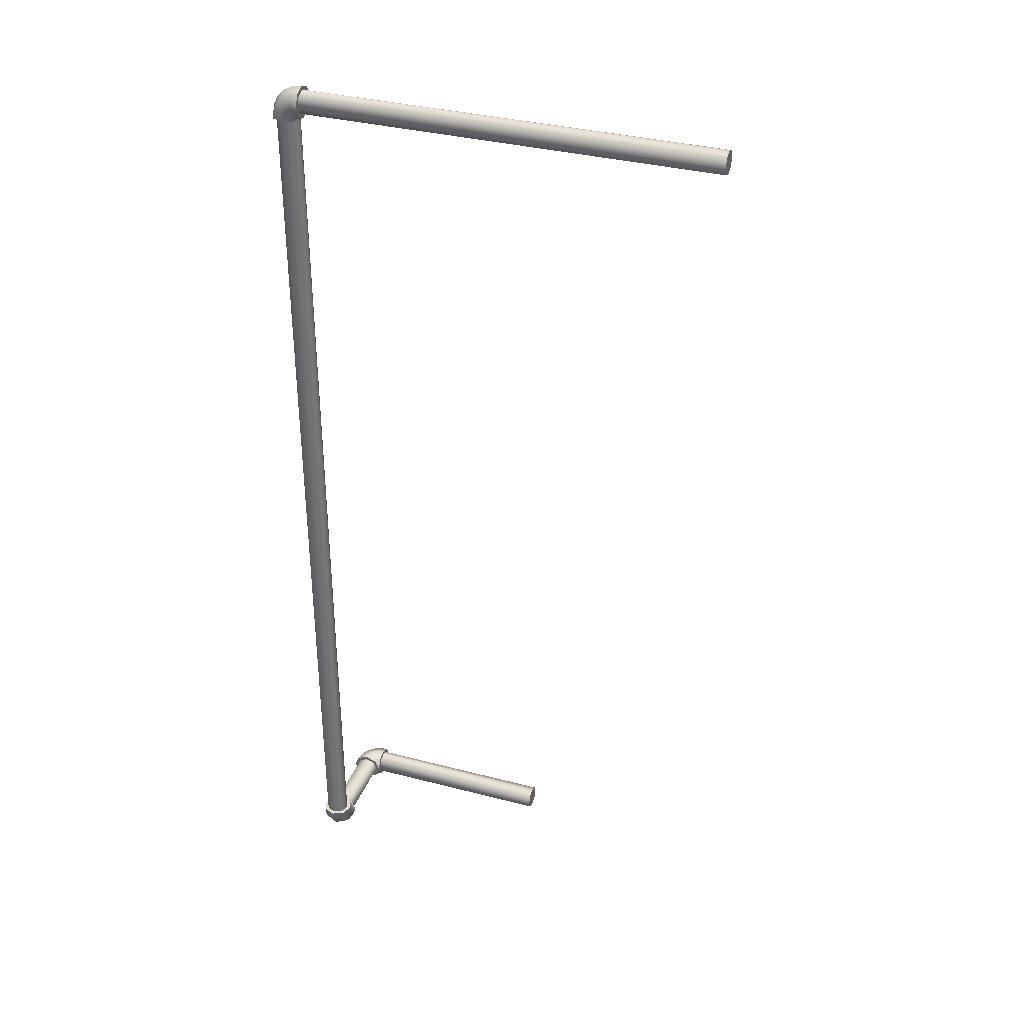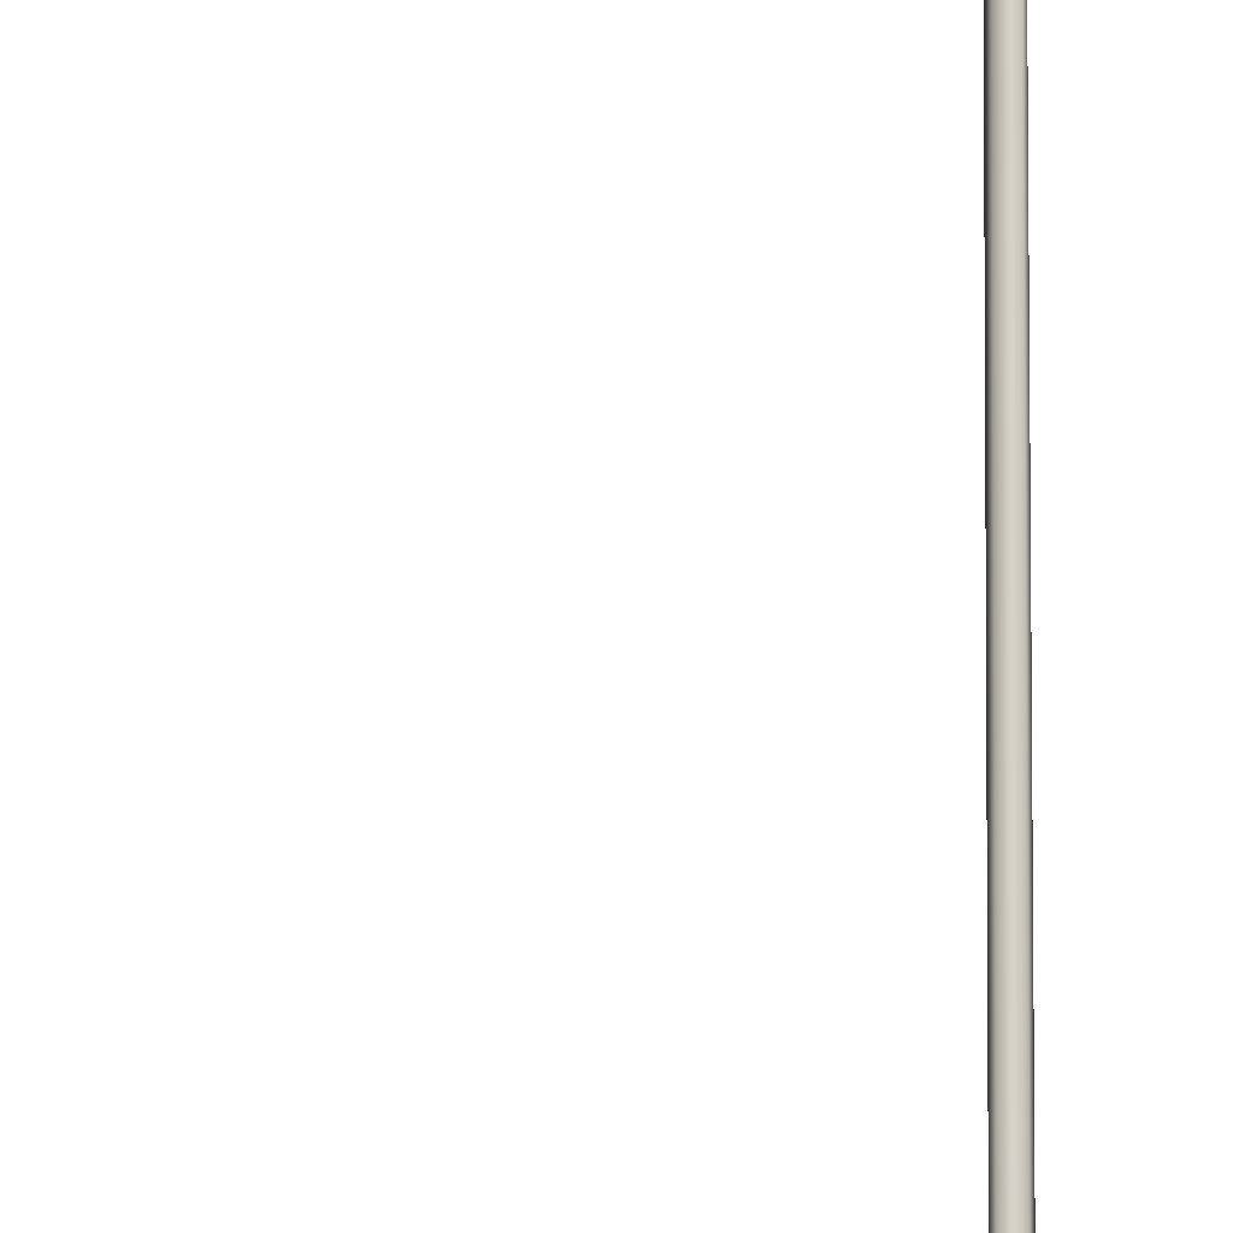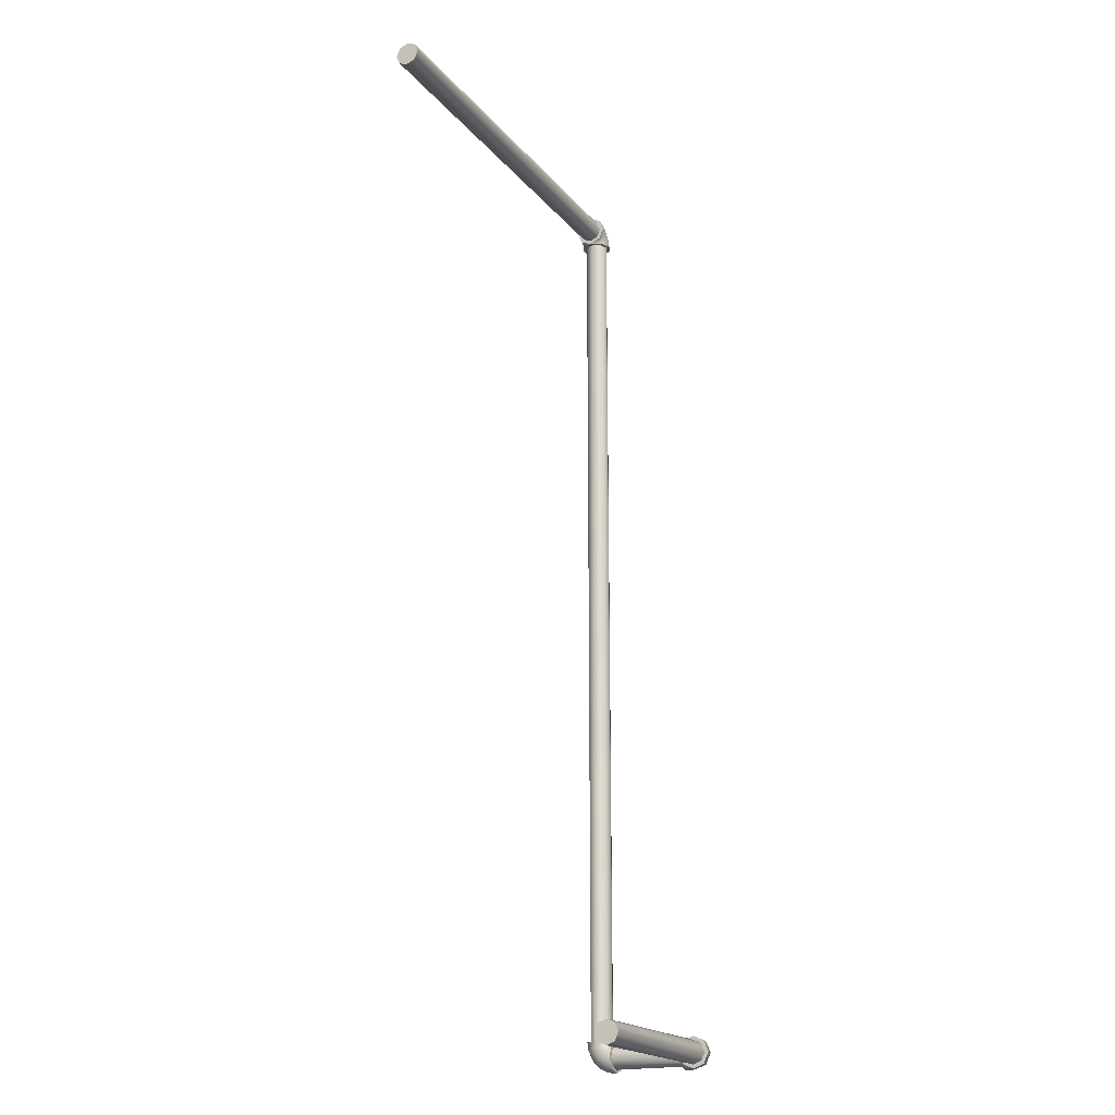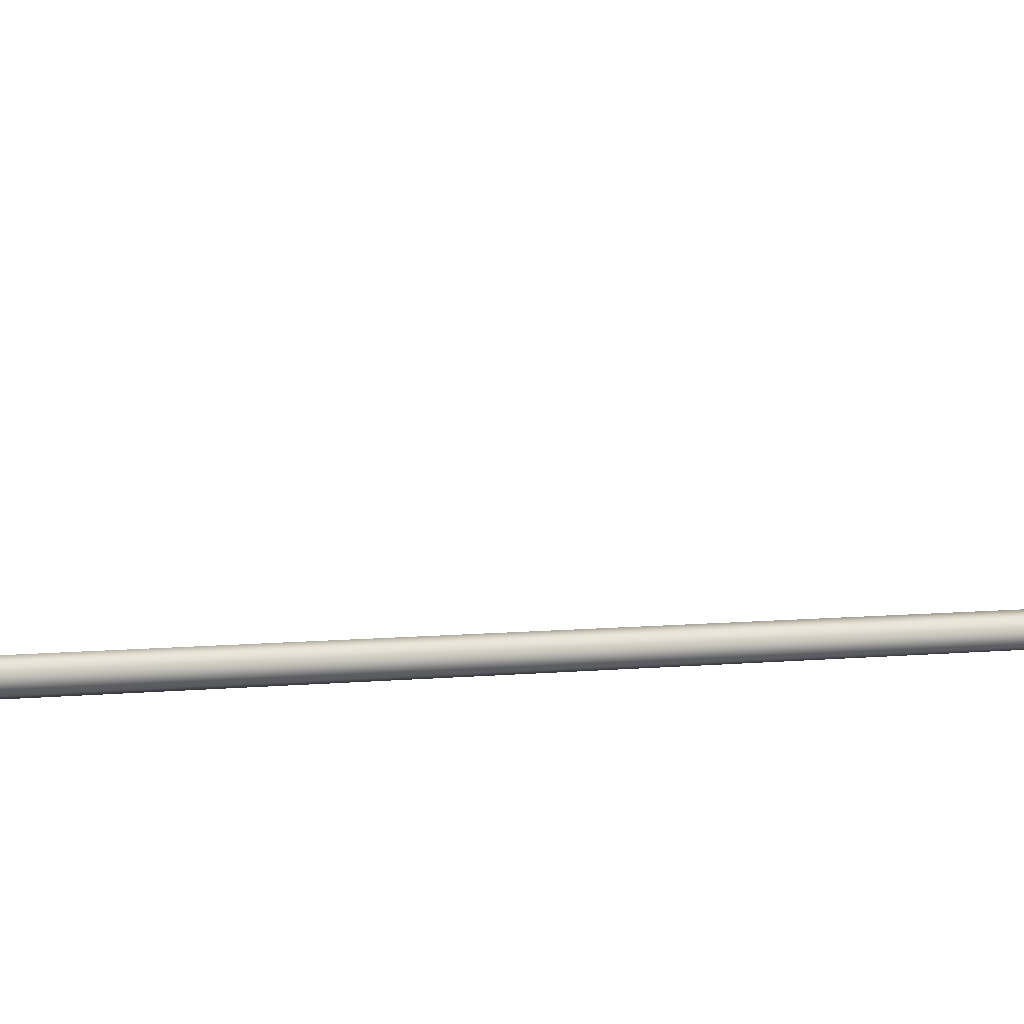
<metadata>
{"format":"obj","ext":"obj","renderer":"f3d","projection":"perspective","resolution":1024,"background":"white","views":[{"elev":35.0,"azim":-160.8,"up":"+Y"},{"elev":78.7,"azim":0.8,"up":"+Z"},{"elev":-19.1,"azim":-63.2,"up":"+Y"},{"elev":6.8,"azim":73.8,"up":"+Z"}]}
</metadata>
<code>
o _Geometry_0
v 1535 8.32e+04 1.681e+04
v 1535 83180 1.68e+04
v 1535 8.316e+04 1.681e+04
v 1535 8.316e+04 16825
v 1535 8.316e+04 1.684e+04
v 1535 83180 1.685e+04
v 1535 8.32e+04 1.684e+04
v 1535 8.32e+04 16825
v 1547 8.319e+04 1.684e+04
v 1549 8.32e+04 16825
v 1542 8.318e+04 1.685e+04
v 1537 8.316e+04 1.684e+04
v 1537 8.316e+04 1.681e+04
v 1542 8.318e+04 1.68e+04
v 1547 8.319e+04 1.681e+04
v 1557 8.319e+04 1.684e+04
v 1561 8.319e+04 16825
v 1548 8.318e+04 1.685e+04
v 1539 8.316e+04 1.684e+04
v 1539 8.316e+04 1.681e+04
v 1548 8.318e+04 1.68e+04
v 1557 8.319e+04 1.681e+04
v 1565 8.318e+04 1.684e+04
v 1571 8.318e+04 16825
v 1553 8.317e+04 1.685e+04
v 1540 8.316e+04 1.684e+04
v 1540 8.316e+04 1.681e+04
v 1553 8.317e+04 1.68e+04
v 1565 8.318e+04 1.681e+04
v 1571 8.317e+04 1.684e+04
v 1577 8.317e+04 16825
v 1556 8.316e+04 1.685e+04
v 1541 8.316e+04 1.684e+04
v 1541 8.316e+04 1.681e+04
v 1556 8.316e+04 1.68e+04
v 1571 8.317e+04 1.681e+04
v 1573 8.316e+04 1.684e+04
v 1579 8.316e+04 16825
v 1557 8.316e+04 1.685e+04
v 1541 8.316e+04 1.684e+04
v 1541 8.316e+04 1.681e+04
v 1557 8.316e+04 1.68e+04
v 1573 8.316e+04 1.681e+04
v 1541 8.19e+04 1.681e+04
v 1535 8.19e+04 16825
v 1541 8.19e+04 1.684e+04
v 1557 8.19e+04 1.685e+04
v 1573 8.19e+04 1.684e+04
v 1579 8.19e+04 16825
v 1573 8.19e+04 1.681e+04
v 1557 8.19e+04 1.68e+04
v 1573 8.189e+04 1.681e+04
v 1557 8.189e+04 1.68e+04
v 1579 8.19e+04 1.683e+04
v 1573 8.19e+04 1.684e+04
v 1541 8.19e+04 1.684e+04
v 1535 8.19e+04 1.683e+04
v 1541 8.189e+04 1.681e+04
v 1573 8.188e+04 1.682e+04
v 1557 8.188e+04 1.681e+04
v 1579 8.189e+04 1.683e+04
v 1573 8.19e+04 1.684e+04
v 1541 8.19e+04 1.684e+04
v 1535 8.189e+04 1.683e+04
v 1541 8.188e+04 1.682e+04
v 1573 8.187e+04 1.682e+04
v 1557 8.187e+04 1.682e+04
v 1579 8.188e+04 1.683e+04
v 1573 8.19e+04 1.684e+04
v 1541 8.19e+04 1.684e+04
v 1535 8.188e+04 1.683e+04
v 1541 8.187e+04 1.682e+04
v 1573 8.187e+04 1.684e+04
v 1557 8.186e+04 1.683e+04
v 1579 8.188e+04 1.684e+04
v 1573 8.19e+04 1.685e+04
v 1541 8.19e+04 1.685e+04
v 1535 8.188e+04 1.684e+04
v 1541 8.187e+04 1.684e+04
v 1573 8.186e+04 1.685e+04
v 1557 8.186e+04 1.685e+04
v 1579 81880 1.685e+04
v 1573 8.19e+04 1.685e+04
v 1541 8.19e+04 1.685e+04
v 1535 81880 1.685e+04
v 1541 8.186e+04 1.685e+04
v 1573 8.186e+04 1.695e+04
v 1557 8.186e+04 1.695e+04
v 1541 8.186e+04 1.695e+04
v 1535 81880 1.695e+04
v 1541 8.19e+04 1.695e+04
v 1557 8.19e+04 1.695e+04
v 1573 8.19e+04 1.695e+04
v 1579 81880 1.695e+04
v 1571 8.19e+04 1.696e+04
v 1577 81880 1.697e+04
v 1556 8.19e+04 1.696e+04
v 1541 8.19e+04 1.695e+04
v 1541 8.186e+04 1.695e+04
v 1556 8.186e+04 1.696e+04
v 1571 8.186e+04 1.696e+04
v 1565 8.19e+04 1.698e+04
v 1571 81880 1.698e+04
v 1553 8.19e+04 1.697e+04
v 1540 8.19e+04 1.696e+04
v 1540 8.186e+04 1.696e+04
v 1553 8.186e+04 1.697e+04
v 1565 8.186e+04 1.698e+04
v 1557 8.19e+04 1.698e+04
v 1561 81880 1.699e+04
v 1548 8.19e+04 1.697e+04
v 1539 8.19e+04 1.696e+04
v 1539 8.186e+04 1.696e+04
v 1548 8.186e+04 1.697e+04
v 1557 8.186e+04 1.698e+04
v 1547 8.19e+04 1.699e+04
v 1549 81880 1.7e+04
v 1542 8.19e+04 1.697e+04
v 1537 8.19e+04 1.696e+04
v 1537 8.186e+04 1.696e+04
v 1542 8.186e+04 1.697e+04
v 1547 8.186e+04 1.699e+04
v 1535 8.19e+04 1.699e+04
v 1535 81880 1.7e+04
v 1535 8.19e+04 16975
v 1535 8.19e+04 1.696e+04
v 1535 8.186e+04 1.696e+04
v 1535 8.186e+04 16975
v 1535 8.186e+04 1.699e+04
v 957 8.317e+04 1.681e+04
v 957 8.316e+04 16825
v 957 8.317e+04 1.684e+04
v 957 83180 1.684e+04
v 957 8.319e+04 1.684e+04
v 957 8.32e+04 16825
v 957 8.319e+04 1.681e+04
v 957 83180 1.681e+04
v 1535 83180 1.681e+04
v 1535 8.319e+04 1.681e+04
v 1535 8.32e+04 16825
v 1535 8.319e+04 1.684e+04
v 1535 83180 1.684e+04
v 1535 8.317e+04 1.684e+04
v 1535 8.316e+04 16825
v 1535 8.317e+04 1.681e+04
v 1569 8.316e+04 1.681e+04
v 1557 8.316e+04 1.681e+04
v 1545 8.316e+04 1.681e+04
v 1540 8.316e+04 16825
v 1545 8.316e+04 1.684e+04
v 1557 8.316e+04 1.684e+04
v 1569 8.316e+04 1.684e+04
v 1574 8.316e+04 16825
v 1574 8.19e+04 16825
v 1569 8.19e+04 1.684e+04
v 1557 8.19e+04 1.684e+04
v 1545 8.19e+04 1.684e+04
v 1540 8.19e+04 16825
v 1545 8.19e+04 1.681e+04
v 1557 8.19e+04 1.681e+04
v 1569 8.19e+04 1.681e+04
v 1569 8.187e+04 1.685e+04
v 1557 8.186e+04 1.685e+04
v 1545 8.187e+04 1.685e+04
v 1540 81880 1.685e+04
v 1545 8.189e+04 1.685e+04
v 1557 8.19e+04 1.685e+04
v 1569 8.189e+04 1.685e+04
v 1574 81880 1.685e+04
v 1574 81880 1.695e+04
v 1569 8.189e+04 1.695e+04
v 1557 8.19e+04 1.695e+04
v 1545 8.189e+04 1.695e+04
v 1540 81880 1.695e+04
v 1545 8.187e+04 1.695e+04
v 1557 8.186e+04 1.695e+04
v 1569 8.187e+04 1.695e+04
v 1535 8.189e+04 1.696e+04
v 1535 8.19e+04 16975
v 1535 8.189e+04 1.699e+04
v 1535 81880 1.699e+04
v 1535 8.187e+04 1.699e+04
v 1535 8.186e+04 16975
v 1535 8.187e+04 1.696e+04
v 1535 81880 1.696e+04
v 1257 81880 1.696e+04
v 1257 8.187e+04 1.696e+04
v 1257 8.186e+04 16975
v 1257 8.187e+04 1.699e+04
v 1257 81880 1.699e+04
v 1257 8.189e+04 1.699e+04
v 1257 8.19e+04 16975
v 1257 8.189e+04 1.696e+04
v 1535 8.32e+04 1.681e+04
v 1535 83180 1.68e+04
v 1535 8.316e+04 1.681e+04
v 1535 8.316e+04 16825
v 1535 8.316e+04 16825
v 1535 8.316e+04 16825
v 1535 8.316e+04 1.684e+04
v 1535 83180 1.685e+04
v 1535 8.32e+04 1.684e+04
v 1535 8.32e+04 16825
v 1573 8.316e+04 1.684e+04
v 1579 8.316e+04 16825
v 1557 8.316e+04 1.685e+04
v 1541 8.316e+04 1.684e+04
v 1541 8.316e+04 1.681e+04
v 1557 8.316e+04 1.68e+04
v 1573 8.316e+04 1.681e+04
v 1541 8.19e+04 1.681e+04
v 1535 8.19e+04 16825
v 1541 8.19e+04 1.684e+04
v 1557 8.19e+04 1.685e+04
v 1557 8.19e+04 1.685e+04
v 1557 8.19e+04 1.685e+04
v 1573 8.19e+04 1.684e+04
v 1579 8.19e+04 16825
v 1573 8.19e+04 1.681e+04
v 1557 8.19e+04 1.68e+04
v 1573 8.186e+04 1.685e+04
v 1557 8.186e+04 1.685e+04
v 1579 81880 1.685e+04
v 1573 8.19e+04 1.685e+04
v 1541 8.19e+04 1.685e+04
v 1535 81880 1.685e+04
v 1541 8.186e+04 1.685e+04
v 1573 8.186e+04 1.695e+04
v 1557 8.186e+04 1.695e+04
v 1541 8.186e+04 1.695e+04
v 1535 81880 1.695e+04
v 1535 81880 1.695e+04
v 1535 81880 1.695e+04
v 1541 8.19e+04 1.695e+04
v 1557 8.19e+04 1.695e+04
v 1573 8.19e+04 1.695e+04
v 1579 81880 1.695e+04
v 1535 8.19e+04 1.699e+04
v 1535 81880 1.7e+04
v 1535 8.19e+04 16975
v 1535 8.19e+04 1.696e+04
v 1535 8.186e+04 1.696e+04
v 1535 8.186e+04 16975
v 1535 8.186e+04 1.699e+04
v 957 8.317e+04 1.681e+04
v 957 8.316e+04 16825
v 957 8.317e+04 1.684e+04
v 957 83180 1.684e+04
v 957 8.319e+04 1.684e+04
v 957 8.32e+04 16825
v 957 8.319e+04 1.681e+04
v 957 83180 1.681e+04
v 1535 83180 1.681e+04
v 1535 8.319e+04 1.681e+04
v 1535 8.32e+04 16825
v 1535 8.319e+04 1.684e+04
v 1535 83180 1.684e+04
v 1535 8.317e+04 1.684e+04
v 1535 8.316e+04 16825
v 1535 8.317e+04 1.681e+04
v 1569 8.316e+04 1.681e+04
v 1557 8.316e+04 1.681e+04
v 1545 8.316e+04 1.681e+04
v 1540 8.316e+04 16825
v 1545 8.316e+04 1.684e+04
v 1557 8.316e+04 1.684e+04
v 1569 8.316e+04 1.684e+04
v 1574 8.316e+04 16825
v 1574 8.19e+04 16825
v 1569 8.19e+04 1.684e+04
v 1557 8.19e+04 1.684e+04
v 1545 8.19e+04 1.684e+04
v 1540 8.19e+04 16825
v 1545 8.19e+04 1.681e+04
v 1557 8.19e+04 1.681e+04
v 1569 8.19e+04 1.681e+04
v 1569 8.187e+04 1.685e+04
v 1557 8.186e+04 1.685e+04
v 1545 8.187e+04 1.685e+04
v 1540 81880 1.685e+04
v 1545 8.189e+04 1.685e+04
v 1557 8.19e+04 1.685e+04
v 1569 8.189e+04 1.685e+04
v 1574 81880 1.685e+04
v 1574 81880 1.695e+04
v 1569 8.189e+04 1.695e+04
v 1557 8.19e+04 1.695e+04
v 1545 8.189e+04 1.695e+04
v 1540 81880 1.695e+04
v 1545 8.187e+04 1.695e+04
v 1557 8.186e+04 1.695e+04
v 1569 8.187e+04 1.695e+04
v 1535 8.189e+04 1.696e+04
v 1535 8.19e+04 16975
v 1535 8.189e+04 1.699e+04
v 1535 81880 1.699e+04
v 1535 8.187e+04 1.699e+04
v 1535 8.186e+04 16975
v 1535 8.187e+04 1.696e+04
v 1535 81880 1.696e+04
v 1257 81880 1.696e+04
v 1257 8.187e+04 1.696e+04
v 1257 8.186e+04 16975
v 1257 8.187e+04 1.699e+04
v 1257 81880 1.699e+04
v 1257 8.189e+04 1.699e+04
v 1257 8.19e+04 16975
v 1257 8.189e+04 1.696e+04
f 194 195 196
f 194 196 197
f 194 197 200
f 194 200 201
f 194 201 202
f 194 202 203
f 8 7 9
f 8 9 10
f 7 6 11
f 7 11 9
f 6 5 12
f 6 12 11
f 5 199 12
f 198 3 13
f 3 2 14
f 3 14 13
f 2 1 15
f 2 15 14
f 1 8 10
f 1 10 15
f 10 9 16
f 10 16 17
f 9 11 18
f 9 18 16
f 11 12 19
f 11 19 18
f 12 199 19
f 198 13 20
f 13 14 21
f 13 21 20
f 14 15 22
f 14 22 21
f 15 10 17
f 15 17 22
f 17 16 23
f 17 23 24
f 16 18 25
f 16 25 23
f 18 19 26
f 18 26 25
f 19 199 26
f 198 20 27
f 20 21 28
f 20 28 27
f 21 22 29
f 21 29 28
f 22 17 24
f 22 24 29
f 24 23 30
f 24 30 31
f 23 25 32
f 23 32 30
f 25 26 33
f 25 33 32
f 26 199 33
f 198 27 34
f 27 28 35
f 27 35 34
f 28 29 36
f 28 36 35
f 29 24 31
f 29 31 36
f 31 30 204
f 31 204 205
f 30 32 206
f 30 206 204
f 32 33 207
f 32 207 206
f 33 199 207
f 198 34 208
f 34 35 209
f 34 209 208
f 35 36 210
f 35 210 209
f 36 31 205
f 36 205 210
f 38 37 39
f 38 39 40
f 38 40 4
f 38 4 41
f 38 41 42
f 38 42 43
f 211 212 213
f 211 213 214
f 211 214 217
f 211 217 218
f 211 218 219
f 211 219 220
f 51 50 52
f 51 52 53
f 50 49 54
f 50 54 52
f 49 48 55
f 49 55 54
f 48 216 55
f 215 46 56
f 46 45 57
f 46 57 56
f 45 44 58
f 45 58 57
f 44 51 53
f 44 53 58
f 53 52 59
f 53 59 60
f 52 54 61
f 52 61 59
f 54 55 62
f 54 62 61
f 55 216 62
f 215 56 63
f 56 57 64
f 56 64 63
f 57 58 65
f 57 65 64
f 58 53 60
f 58 60 65
f 60 59 66
f 60 66 67
f 59 61 68
f 59 68 66
f 61 62 69
f 61 69 68
f 62 216 69
f 215 63 70
f 63 64 71
f 63 71 70
f 64 65 72
f 64 72 71
f 65 60 67
f 65 67 72
f 67 66 73
f 67 73 74
f 66 68 75
f 66 75 73
f 68 69 76
f 68 76 75
f 69 216 76
f 215 70 77
f 70 71 78
f 70 78 77
f 71 72 79
f 71 79 78
f 72 67 74
f 72 74 79
f 74 73 221
f 74 221 222
f 73 75 223
f 73 223 221
f 75 76 224
f 75 224 223
f 76 216 224
f 215 77 225
f 77 78 226
f 77 226 225
f 78 79 227
f 78 227 226
f 79 74 222
f 79 222 227
f 81 80 82
f 81 82 83
f 81 83 47
f 81 47 84
f 81 84 85
f 81 85 86
f 228 229 230
f 228 230 231
f 228 231 234
f 228 234 235
f 228 235 236
f 228 236 237
f 94 93 95
f 94 95 96
f 93 92 97
f 93 97 95
f 92 91 98
f 92 98 97
f 91 233 98
f 232 89 99
f 89 88 100
f 89 100 99
f 88 87 101
f 88 101 100
f 87 94 96
f 87 96 101
f 96 95 102
f 96 102 103
f 95 97 104
f 95 104 102
f 97 98 105
f 97 105 104
f 98 233 105
f 232 99 106
f 99 100 107
f 99 107 106
f 100 101 108
f 100 108 107
f 101 96 103
f 101 103 108
f 103 102 109
f 103 109 110
f 102 104 111
f 102 111 109
f 104 105 112
f 104 112 111
f 105 233 112
f 232 106 113
f 106 107 114
f 106 114 113
f 107 108 115
f 107 115 114
f 108 103 110
f 108 110 115
f 110 109 116
f 110 116 117
f 109 111 118
f 109 118 116
f 111 112 119
f 111 119 118
f 112 233 119
f 232 113 120
f 113 114 121
f 113 121 120
f 114 115 122
f 114 122 121
f 115 110 117
f 115 117 122
f 117 116 238
f 117 238 239
f 116 118 240
f 116 240 238
f 118 119 241
f 118 241 240
f 119 233 241
f 232 120 242
f 120 121 243
f 120 243 242
f 121 122 244
f 121 244 243
f 122 117 239
f 122 239 244
f 124 123 125
f 124 125 126
f 124 126 90
f 124 90 127
f 124 127 128
f 124 128 129
f 245 246 247
f 245 247 248
f 245 248 249
f 245 249 250
f 245 250 251
f 245 251 252
f 253 254 255
f 253 255 256
f 253 256 257
f 253 257 258
f 253 258 259
f 253 259 260
f 137 136 139
f 137 139 138
f 136 135 140
f 136 140 139
f 135 134 141
f 135 141 140
f 134 133 142
f 134 142 141
f 133 132 143
f 133 143 142
f 132 131 144
f 132 144 143
f 131 130 145
f 131 145 144
f 130 137 138
f 130 138 145
f 261 262 263
f 261 263 264
f 261 264 265
f 261 265 266
f 261 266 267
f 261 267 268
f 269 270 271
f 269 271 272
f 269 272 273
f 269 273 274
f 269 274 275
f 269 275 276
f 153 152 155
f 153 155 154
f 152 151 156
f 152 156 155
f 151 150 157
f 151 157 156
f 150 149 158
f 150 158 157
f 149 148 159
f 149 159 158
f 148 147 160
f 148 160 159
f 147 146 161
f 147 161 160
f 146 153 154
f 146 154 161
f 277 278 279
f 277 279 280
f 277 280 281
f 277 281 282
f 277 282 283
f 277 283 284
f 285 286 287
f 285 287 288
f 285 288 289
f 285 289 290
f 285 290 291
f 285 291 292
f 169 168 171
f 169 171 170
f 168 167 172
f 168 172 171
f 167 166 173
f 167 173 172
f 166 165 174
f 166 174 173
f 165 164 175
f 165 175 174
f 164 163 176
f 164 176 175
f 163 162 177
f 163 177 176
f 162 169 170
f 162 170 177
f 293 294 295
f 293 295 296
f 293 296 297
f 293 297 298
f 293 298 299
f 293 299 300
f 301 302 303
f 301 303 304
f 301 304 305
f 301 305 306
f 301 306 307
f 301 307 308
f 185 184 187
f 185 187 186
f 184 183 188
f 184 188 187
f 183 182 189
f 183 189 188
f 182 181 190
f 182 190 189
f 181 180 191
f 181 191 190
f 180 179 192
f 180 192 191
f 179 178 193
f 179 193 192
f 178 185 186
f 178 186 193

</code>
